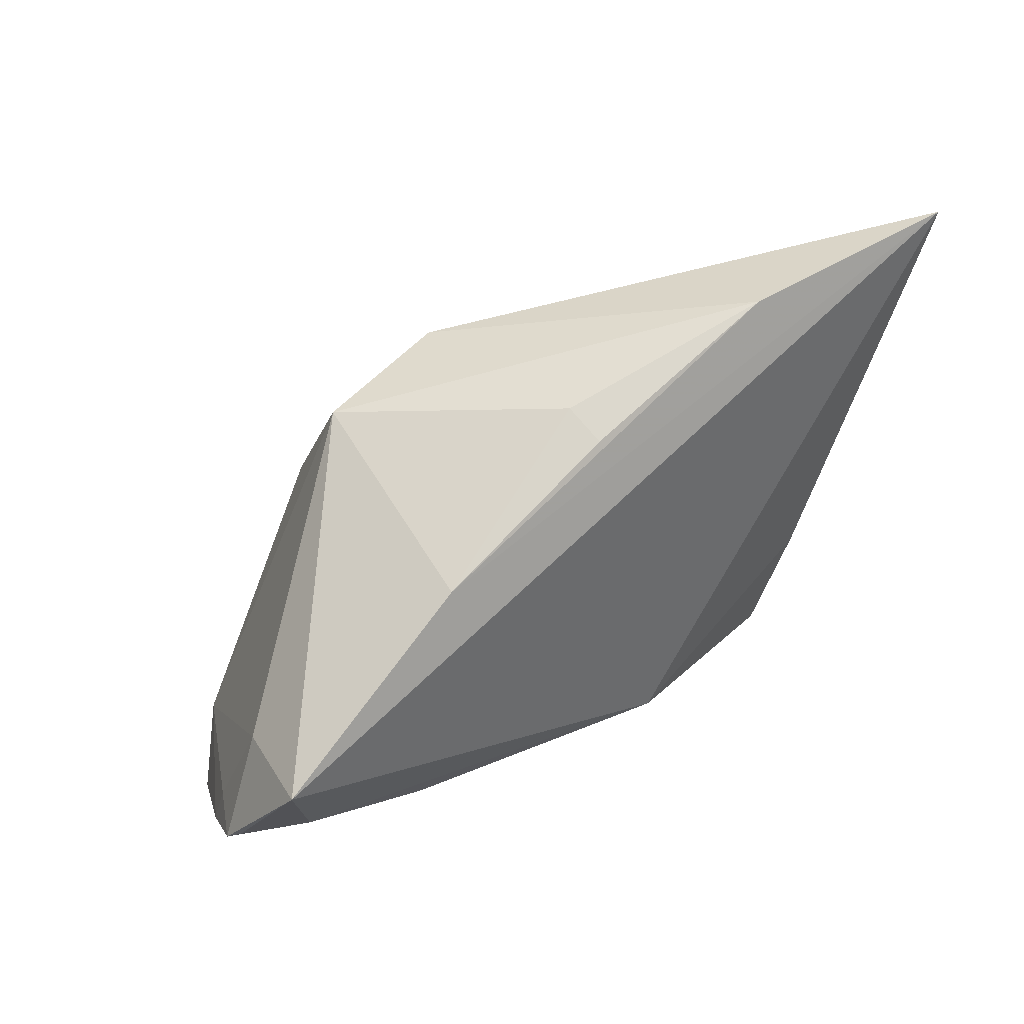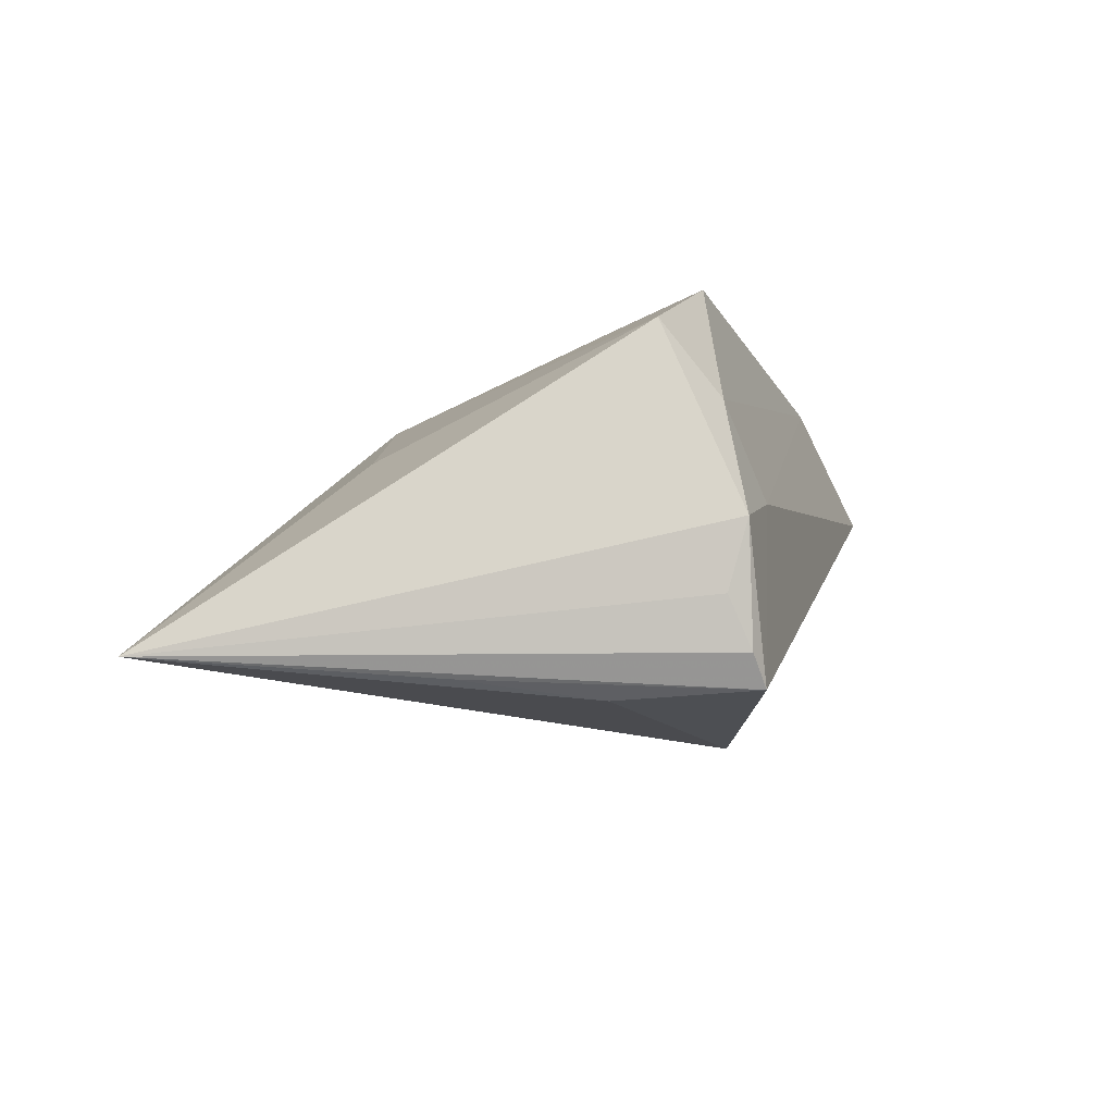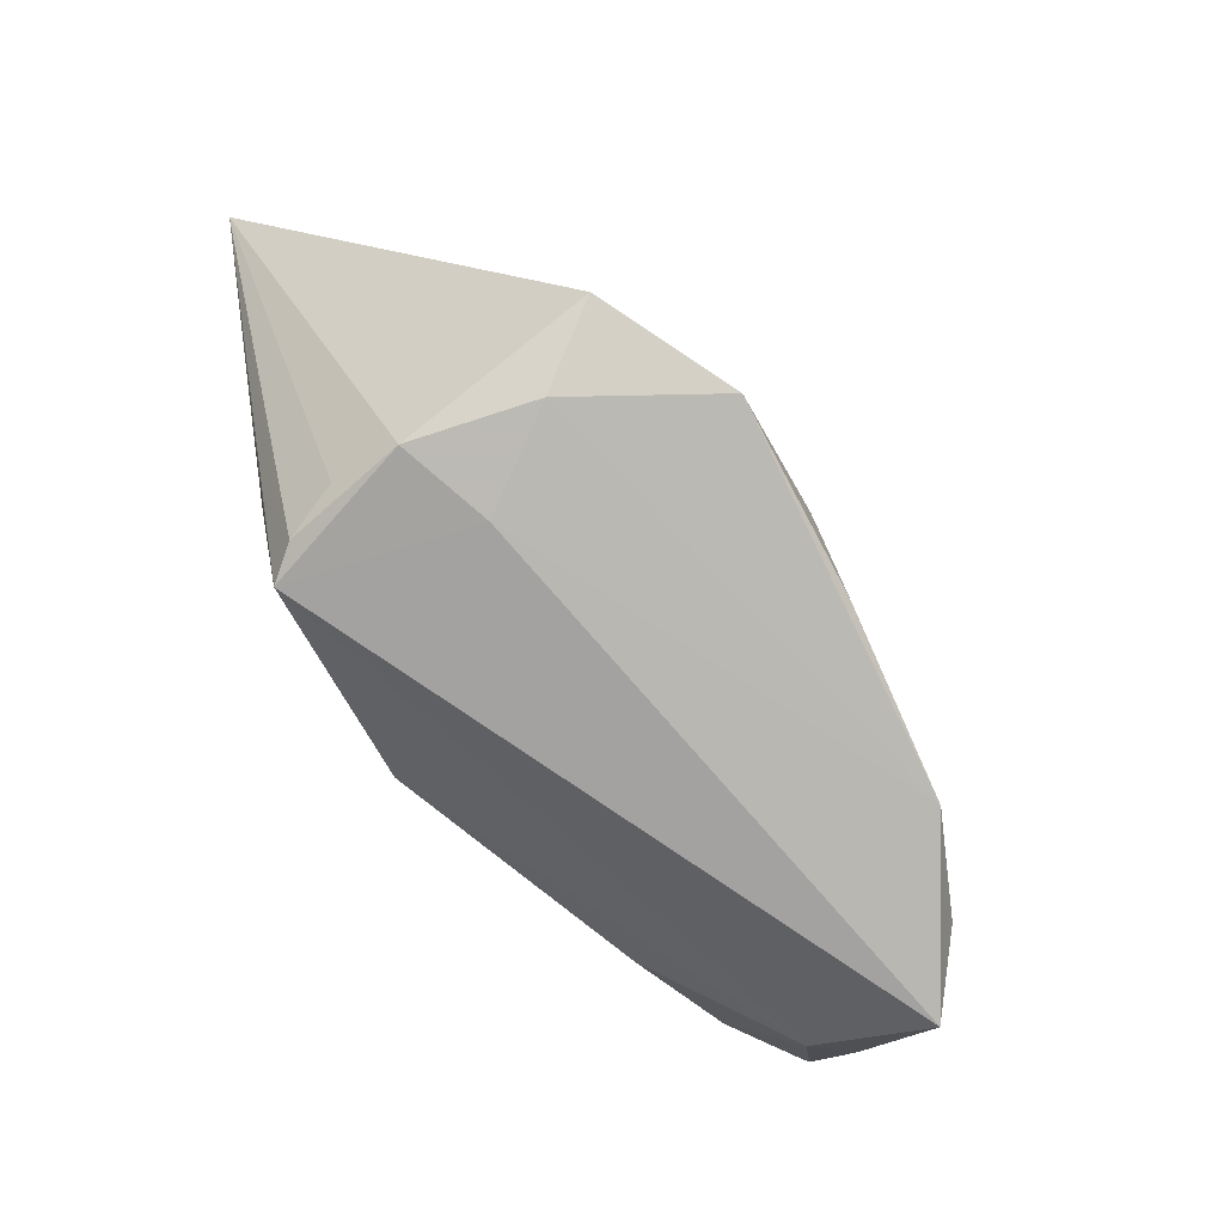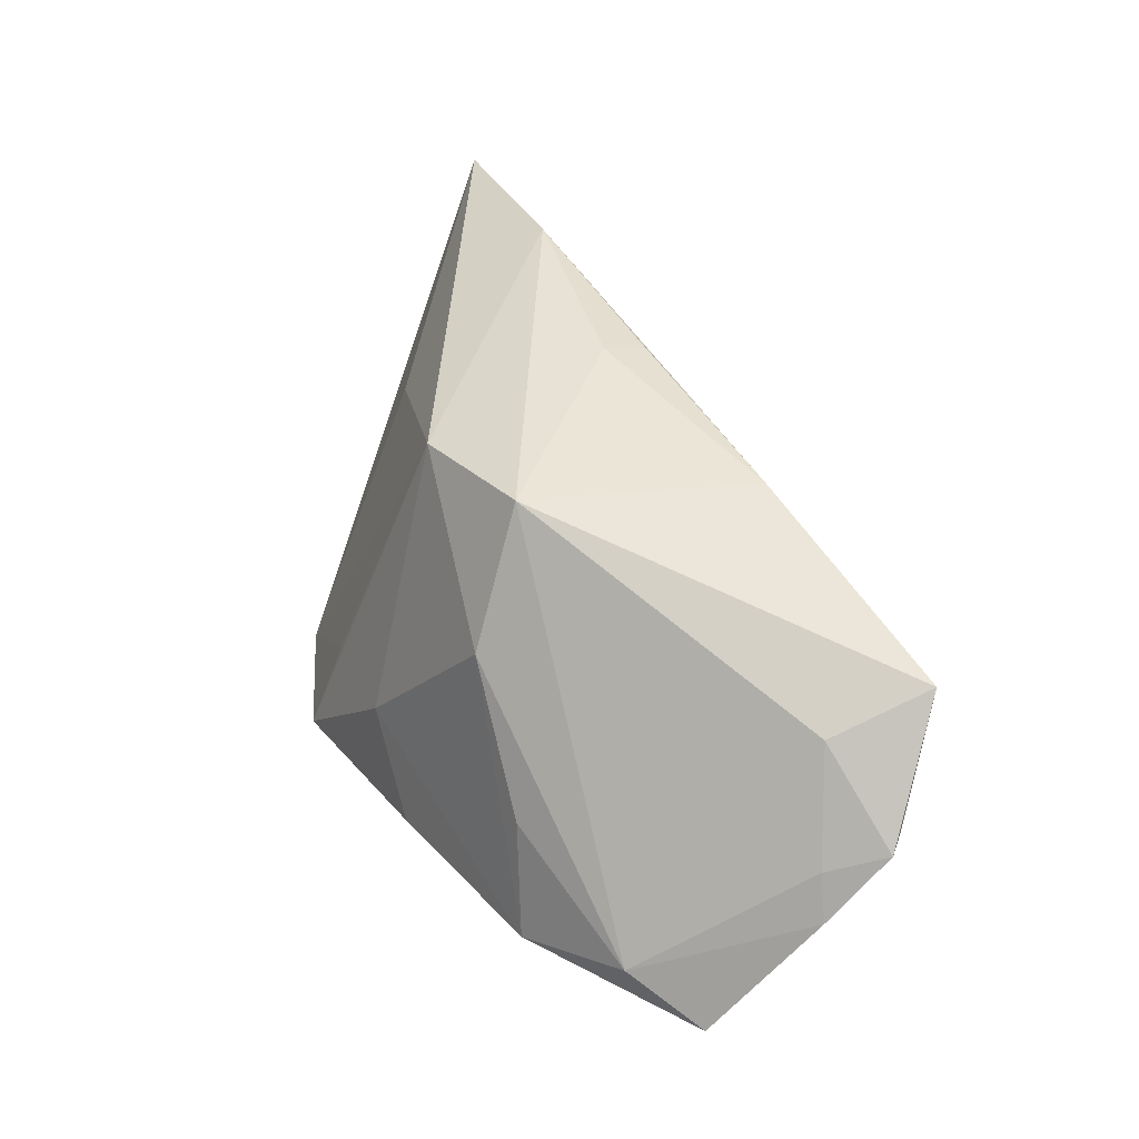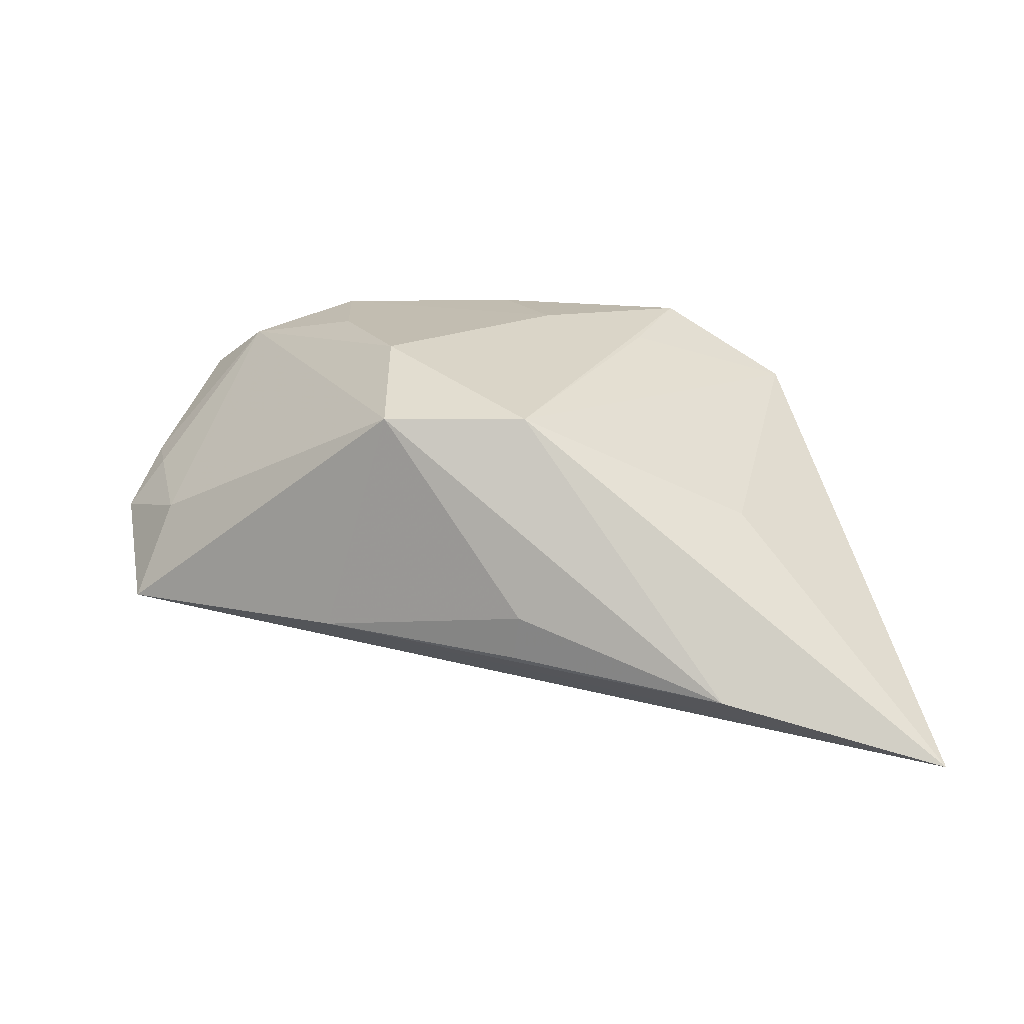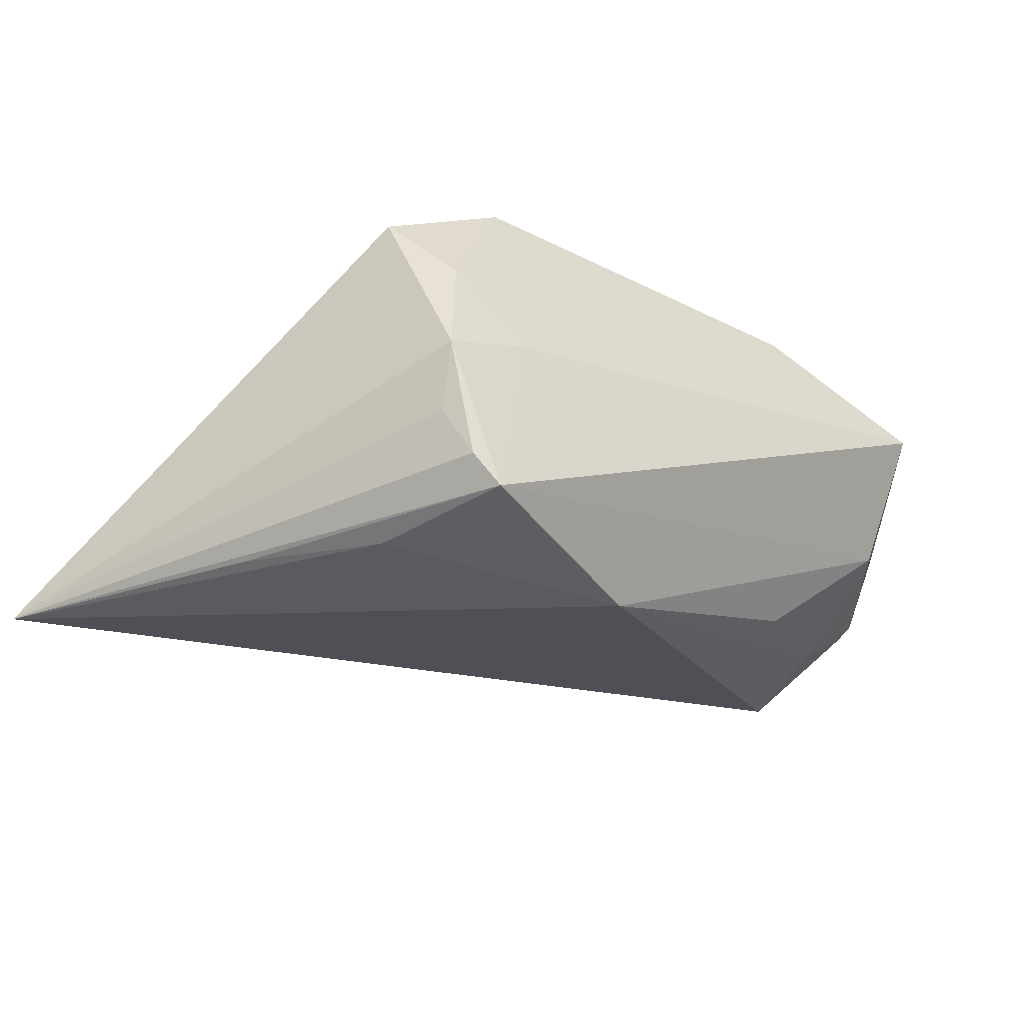
<metadata>
{"format":"obj","ext":"obj","renderer":"f3d","projection":"perspective","resolution":1024,"background":"white","views":[{"elev":55.6,"azim":132.1,"up":"+Y"},{"elev":-15.8,"azim":-73.8,"up":"+Z"},{"elev":-72.7,"azim":-63.8,"up":"+Y"},{"elev":29.8,"azim":54.9,"up":"+Y"},{"elev":14.6,"azim":-175.7,"up":"+Z"},{"elev":-34.9,"azim":-37.7,"up":"+Z"}]}
</metadata>
<code>
v -0.001259 0.02808 -0.005245
v 0.04828 -0.006431 0.004403
v 0.04507 -0.002969 -0.007299
v -0.02867 -0.02406 -0.005037
v -0.04966 0.0322 -0.02025
v 0.0444 0.005684 0.001528
v 0.04418 -0.02411 0.01472
v -0.02513 -0.02345 -0.01794
v -0.02626 -0.02131 0.008115
v -0.03536 0.00425 -0.02109
v 0.001665 -0.01508 -0.02225
v 0.0157 0.008306 0.02265
v 0.02499 -0.02073 0.02377
v -0.02205 -0.02411 -0.02111
v -0.02782 -0.02157 -0.01251
v 0.04975 -0.01149 0.004963
v -0.02673 0.01616 0.004563
v 0.03744 -0.01858 0.01979
v 0.02203 0.02078 -0.008743
v -0.01811 -0.01769 0.02375
v -0.000572 0.0271 -0.01028
v 0.05144 -0.002742 -0.002561
v -0.02649 -0.009185 -0.02225
v 0.01452 0.02332 0.01681
v -0.0189 -0.02411 -0.001025
v -0.001544 0.02304 0.01696
v 0.05231 -0.004336 -0.0009815
v 0.02339 -0.007554 0.0231
v 0.04486 -0.01539 0.001192
v -0.01413 -0.006435 0.02167
v 0.03122 -0.01073 -0.01096
v 0.04809 0.009765 -0.00908
v 0.003607 -0.01853 0.02445
v -0.03212 -0.01601 0.01538
v -0.002396 -0.007295 0.02419
v -0.02444 0.03251 -0.01326
f 7 14 29
f 4 34 5
f 27 32 6
f 6 32 24
f 24 18 6
f 27 29 3
f 3 29 31
f 5 34 17
f 17 26 5
f 34 26 17
f 30 34 20
f 20 26 30
f 30 26 34
f 16 18 7
f 16 29 27
f 7 29 16
f 10 14 5
f 5 23 10
f 10 23 14
f 11 29 14
f 31 29 11
f 14 23 11
f 11 3 31
f 32 3 11
f 5 32 11
f 11 23 5
f 20 34 9
f 34 4 9
f 5 14 8
f 14 4 8
f 5 26 36
f 36 26 24
f 24 32 19
f 19 36 21
f 19 32 5
f 5 36 19
f 22 32 27
f 27 3 22
f 22 3 32
f 12 18 24
f 24 26 12
f 2 6 18
f 18 16 2
f 27 6 2
f 2 16 27
f 25 9 4
f 25 14 7
f 25 4 14
f 15 4 5
f 5 8 15
f 15 8 4
f 24 19 1
f 1 19 21
f 1 36 24
f 21 36 1
f 7 18 13
f 20 9 13
f 13 25 7
f 9 25 13
f 35 26 20
f 35 12 26
f 35 13 12
f 18 12 28
f 28 13 18
f 12 13 28
f 20 13 33
f 33 35 20
f 13 35 33

</code>
